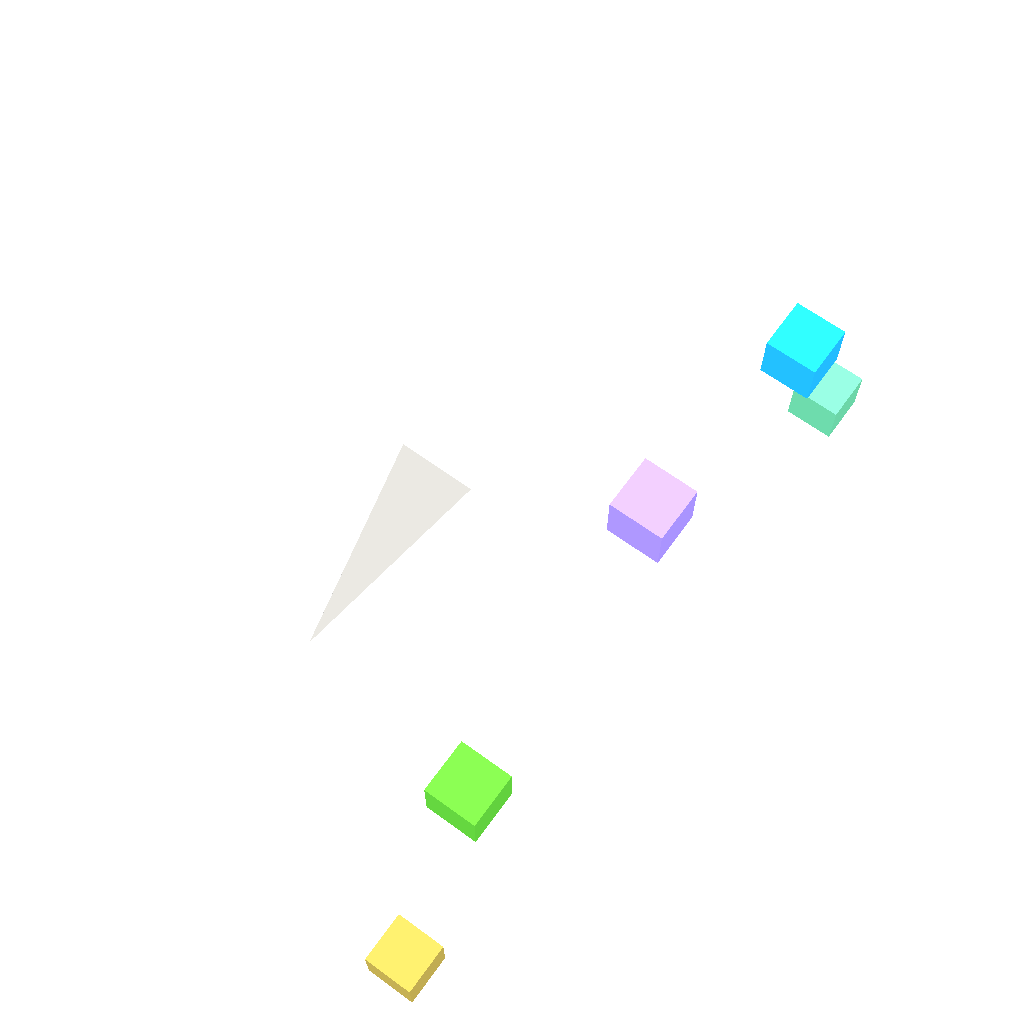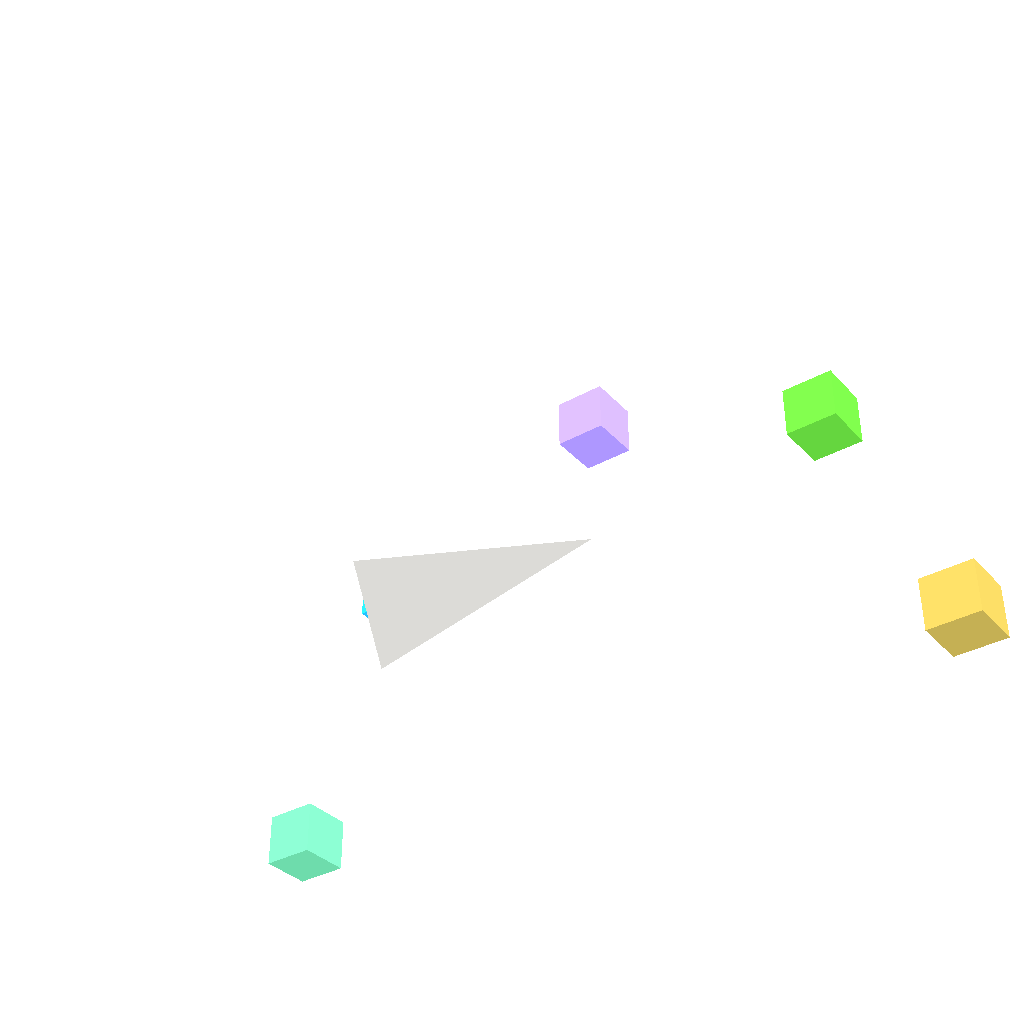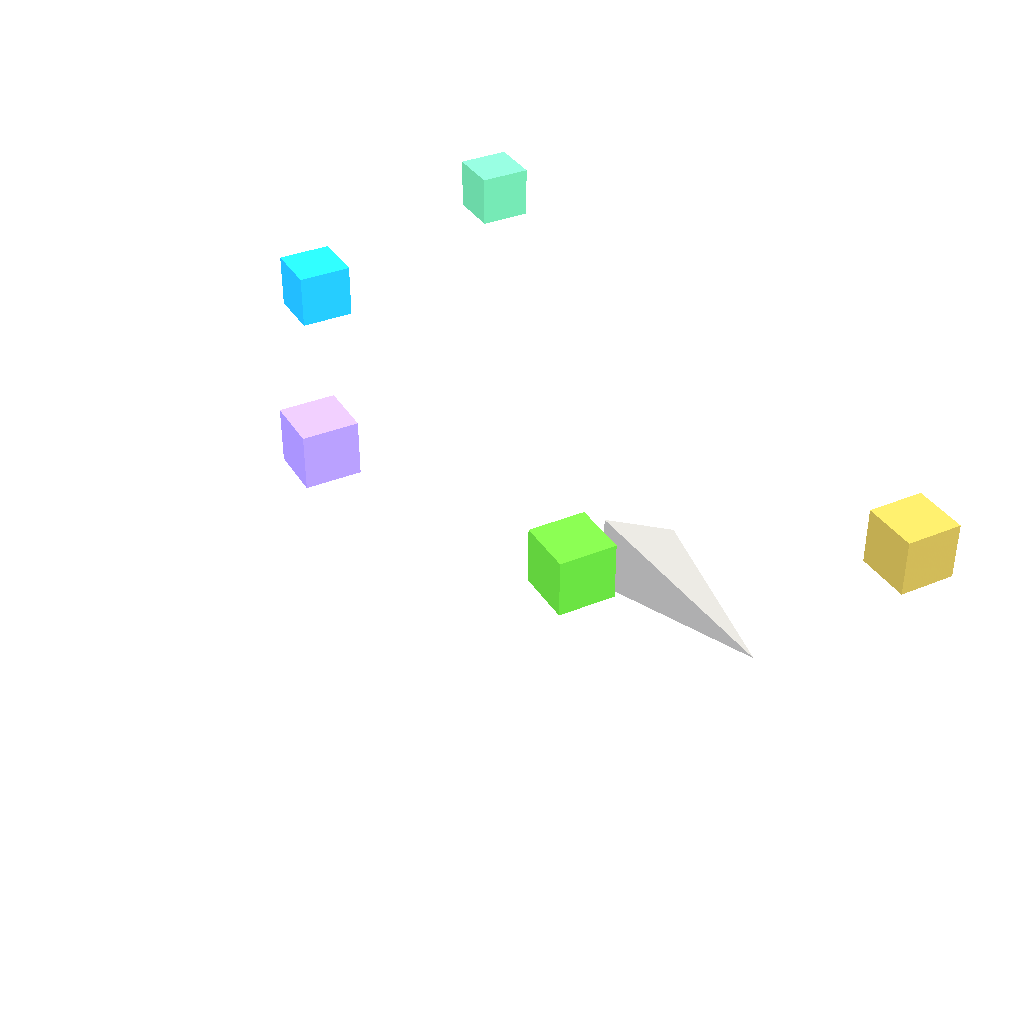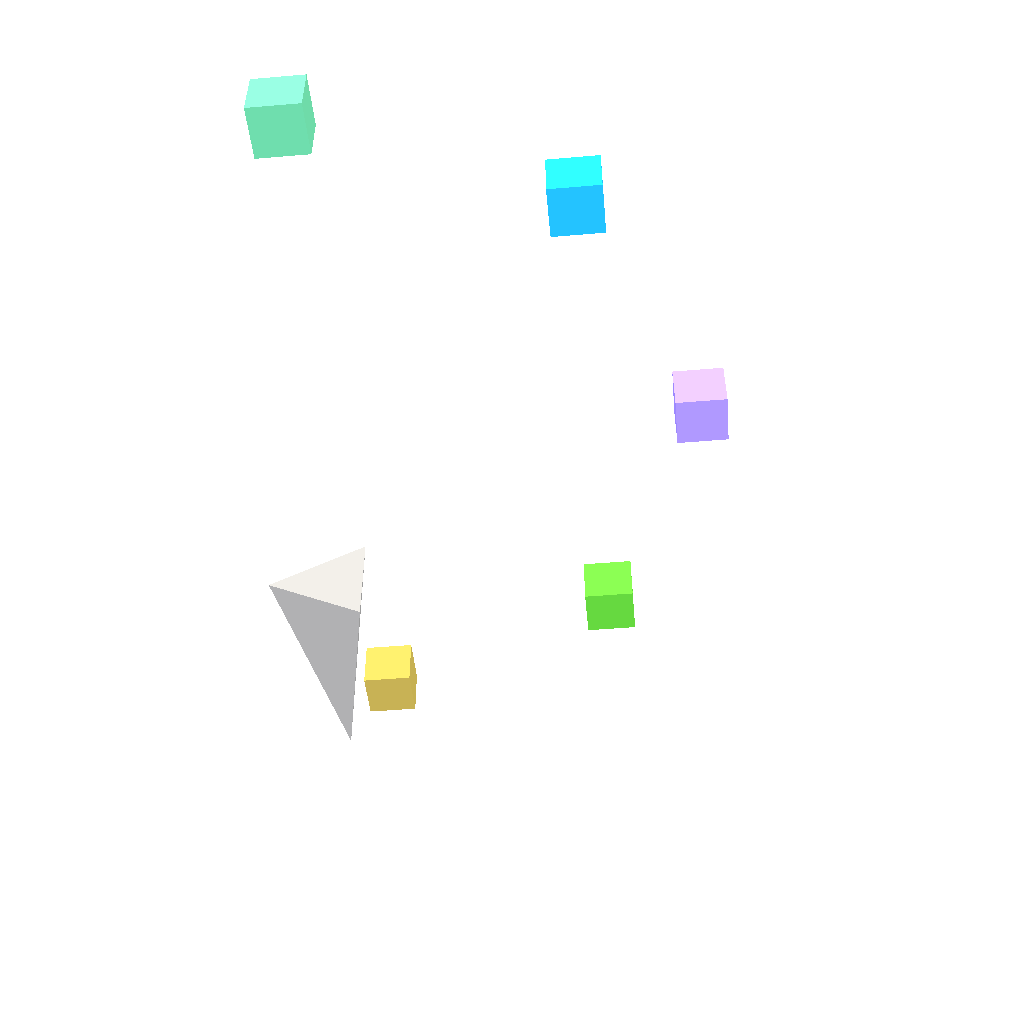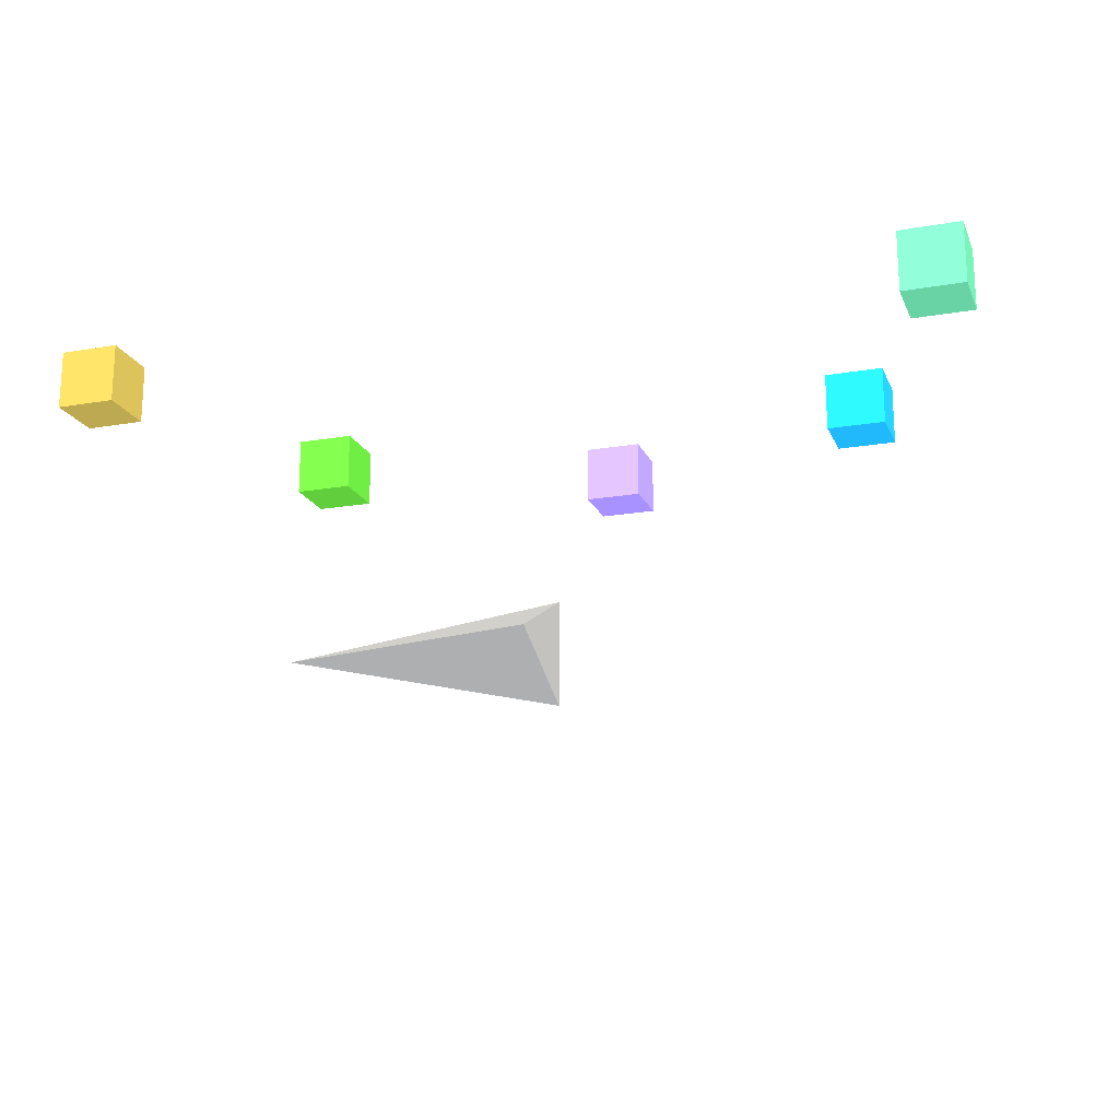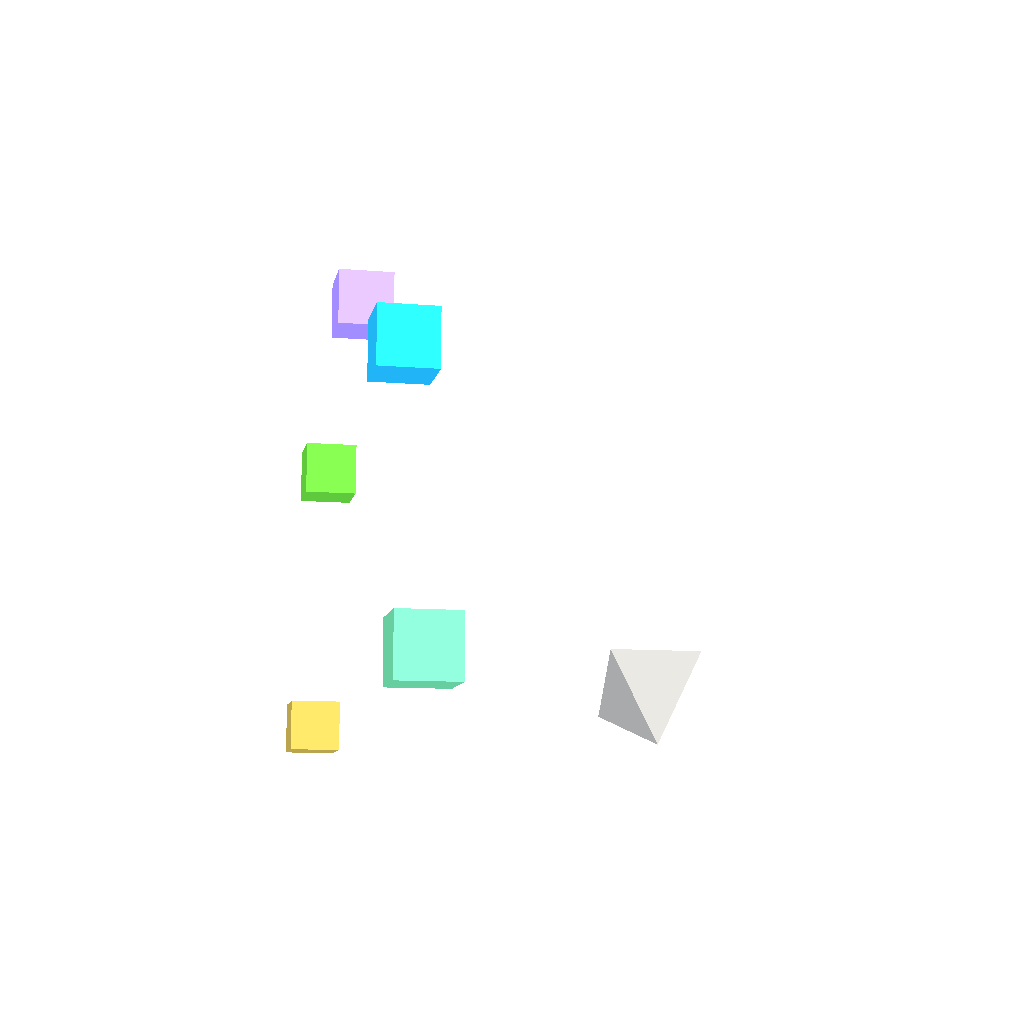
<metadata>
{"format":"obj","ext":"obj","renderer":"f3d","projection":"perspective","resolution":1024,"background":"white","views":[{"elev":66.1,"azim":126.0,"up":"+Z"},{"elev":-36.0,"azim":36.5,"up":"+Z"},{"elev":36.0,"azim":61.8,"up":"+Y"},{"elev":-48.6,"azim":-84.6,"up":"+Y"},{"elev":-18.5,"azim":-161.7,"up":"+Y"},{"elev":-10.7,"azim":-101.9,"up":"+Z"}]}
</metadata>
<code>
v -0.25 0 -0.25 128 128 128
v -0.25 0.25 0.25 128 128 128
v -0.25 -0.25 0.25 128 128 128
v 1 0 0 128 128 128
v 1.977 1.41 -0.15 253.6 230.4 227.1
v 2.277 1.41 -0.15 253.6 230.4 227.1
v 2.277 1.71 -0.15 253.6 230.4 227.1
v 1.977 1.71 -0.15 253.6 230.4 227.1
v 1.977 1.41 0.15 253.6 230.4 227.1
v 2.277 1.41 0.15 253.6 230.4 227.1
v 2.277 1.71 0.15 253.6 230.4 227.1
v 1.977 1.71 0.15 253.6 230.4 227.1
f 5 6 7
f 5 7 8
f 9 10 11
f 9 11 12
f 5 6 10
f 5 10 9
f 7 8 12
f 7 12 11
f 6 7 11
f 6 11 10
f 8 5 9
f 8 9 12
v 1.35 1.41 1.35 252.3 204.4 200
v 1.65 1.41 1.35 252.3 204.4 200
v 1.65 1.71 1.35 252.3 204.4 200
v 1.35 1.71 1.35 252.3 204.4 200
v 1.35 1.41 1.65 252.3 204.4 200
v 1.65 1.41 1.65 252.3 204.4 200
v 1.65 1.71 1.65 252.3 204.4 200
v 1.35 1.71 1.65 252.3 204.4 200
f 13 14 15
f 13 15 16
f 17 18 19
f 17 19 20
f 13 14 18
f 13 18 17
f 15 16 20
f 15 20 19
f 14 15 19
f 14 19 18
f 16 13 17
f 16 17 20
v -0.15 1.41 1.977 250.5 168.1 183.6
v 0.15 1.41 1.977 250.5 168.1 183.6
v 0.15 1.71 1.977 250.5 168.1 183.6
v -0.15 1.71 1.977 250.5 168.1 183.6
v -0.15 1.41 2.277 250.5 168.1 183.6
v 0.15 1.41 2.277 250.5 168.1 183.6
v 0.15 1.71 2.277 250.5 168.1 183.6
v -0.15 1.71 2.277 250.5 168.1 183.6
f 21 22 23
f 21 23 24
f 25 26 27
f 25 27 28
f 21 22 26
f 21 26 25
f 23 24 28
f 23 28 27
f 22 23 27
f 22 27 26
f 24 21 25
f 24 25 28
v -1.65 1.41 1.35 252.1 199.3 194.5
v -1.35 1.41 1.35 252.1 199.3 194.5
v -1.35 1.71 1.35 252.1 199.3 194.5
v -1.65 1.71 1.35 252.1 199.3 194.5
v -1.65 1.41 1.65 252.1 199.3 194.5
v -1.35 1.41 1.65 252.1 199.3 194.5
v -1.35 1.71 1.65 252.1 199.3 194.5
v -1.65 1.71 1.65 252.1 199.3 194.5
f 29 30 31
f 29 31 32
f 33 34 35
f 33 35 36
f 29 30 34
f 29 34 33
f 31 32 36
f 31 36 35
f 30 31 35
f 30 35 34
f 32 29 33
f 32 33 36
v -2.277 1.41 -0.15 253.3 227.5 224.4
v -1.977 1.41 -0.15 253.3 227.5 224.4
v -1.977 1.71 -0.15 253.3 227.5 224.4
v -2.277 1.71 -0.15 253.3 227.5 224.4
v -2.277 1.41 0.15 253.3 227.5 224.4
v -1.977 1.41 0.15 253.3 227.5 224.4
v -1.977 1.71 0.15 253.3 227.5 224.4
v -2.277 1.71 0.15 253.3 227.5 224.4
f 37 38 39
f 37 39 40
f 41 42 43
f 41 43 44
f 37 38 42
f 37 42 41
f 39 40 44
f 39 44 43
f 38 39 43
f 38 43 42
f 40 37 41
f 40 41 44
f 1 2 4
f 2 3 4
f 3 1 4
f 1 2 3

</code>
